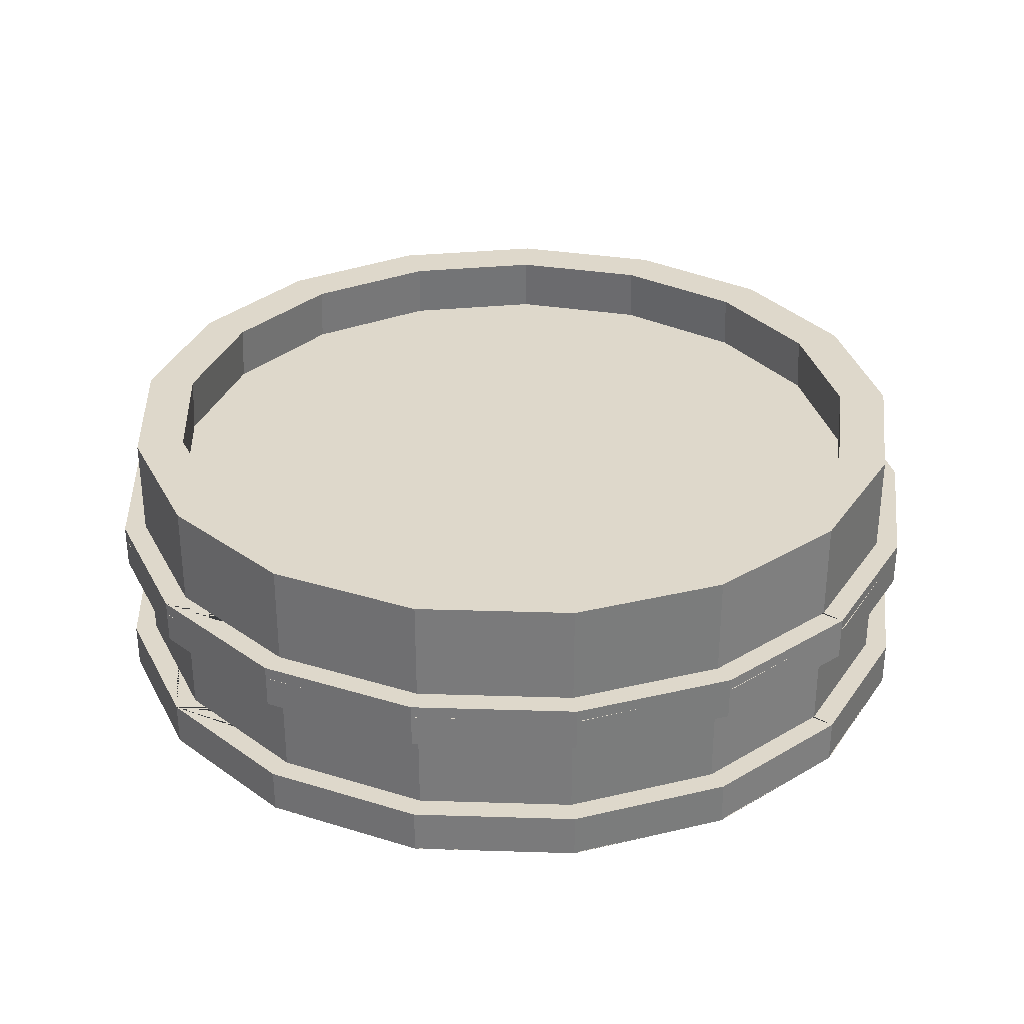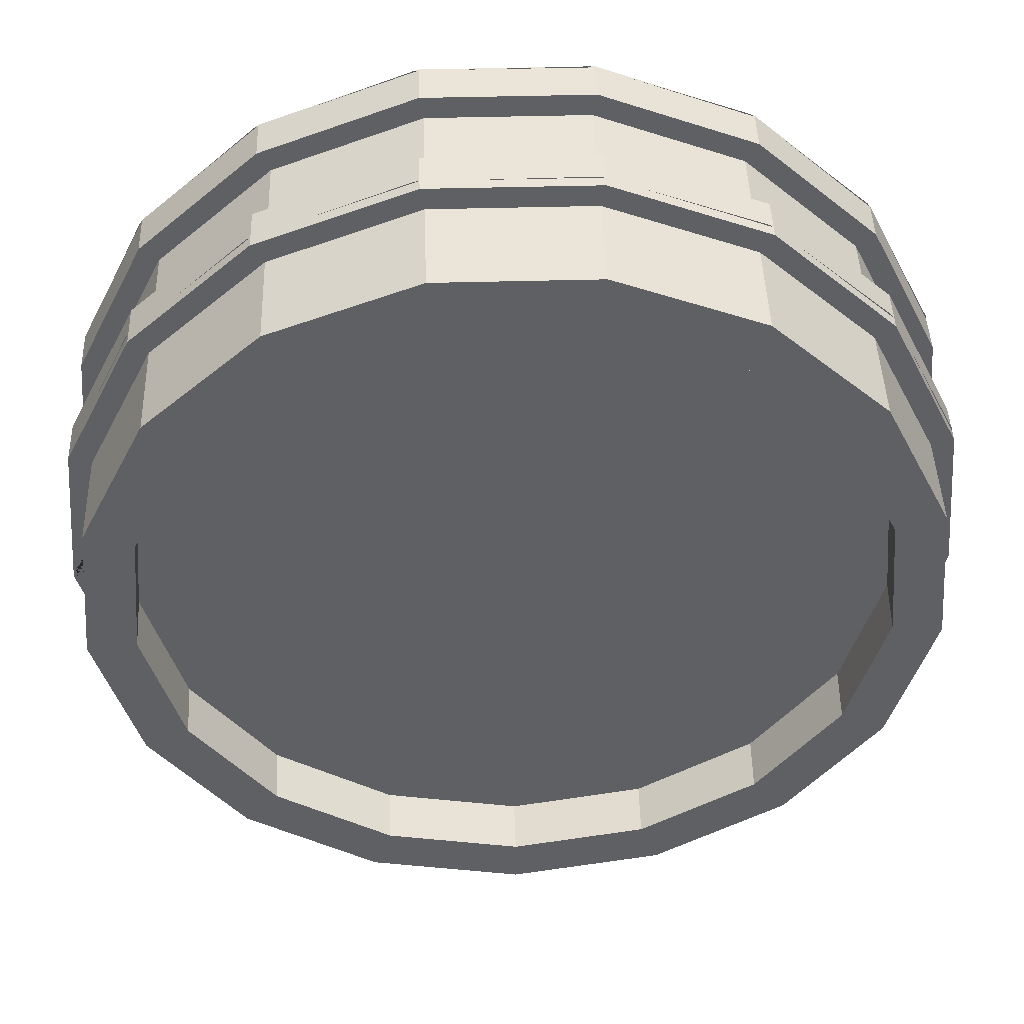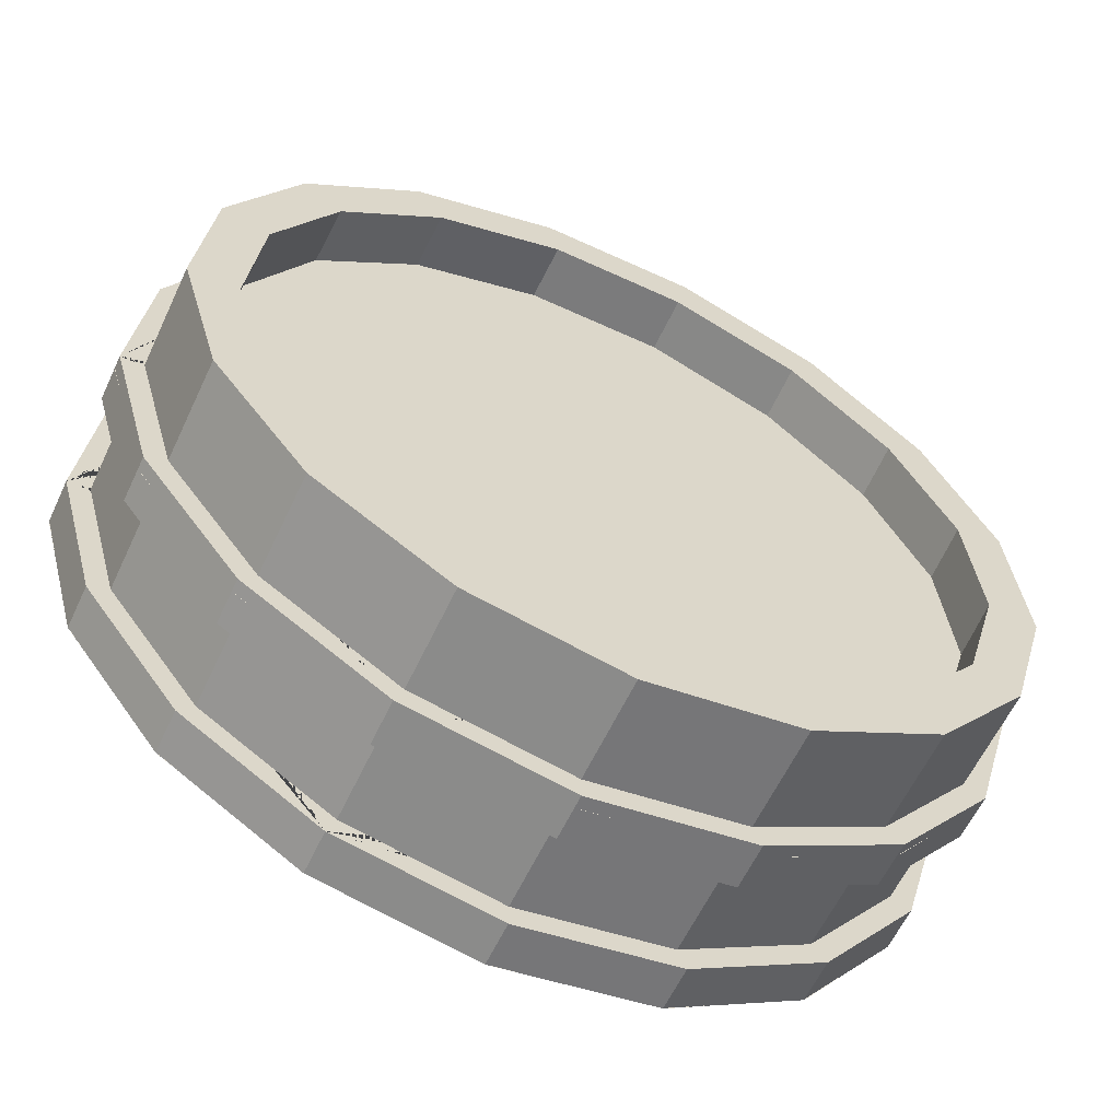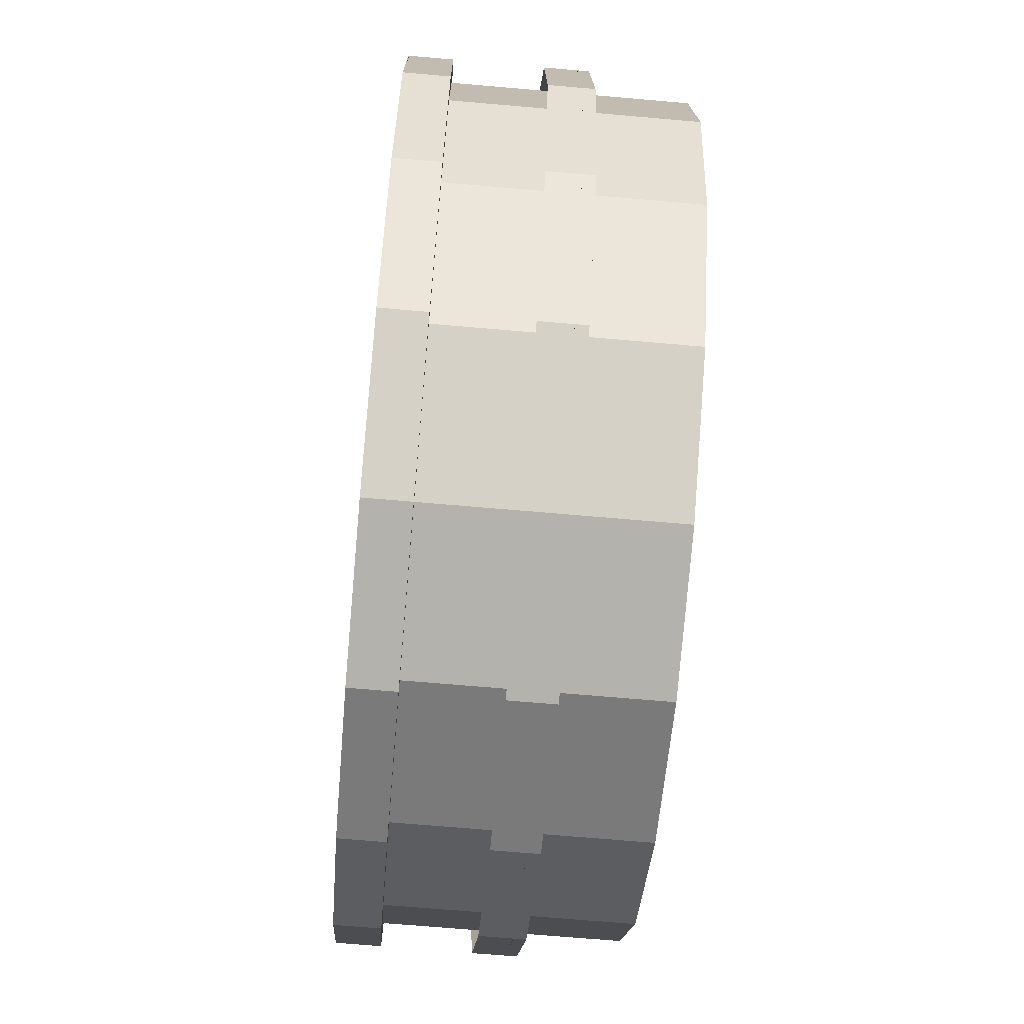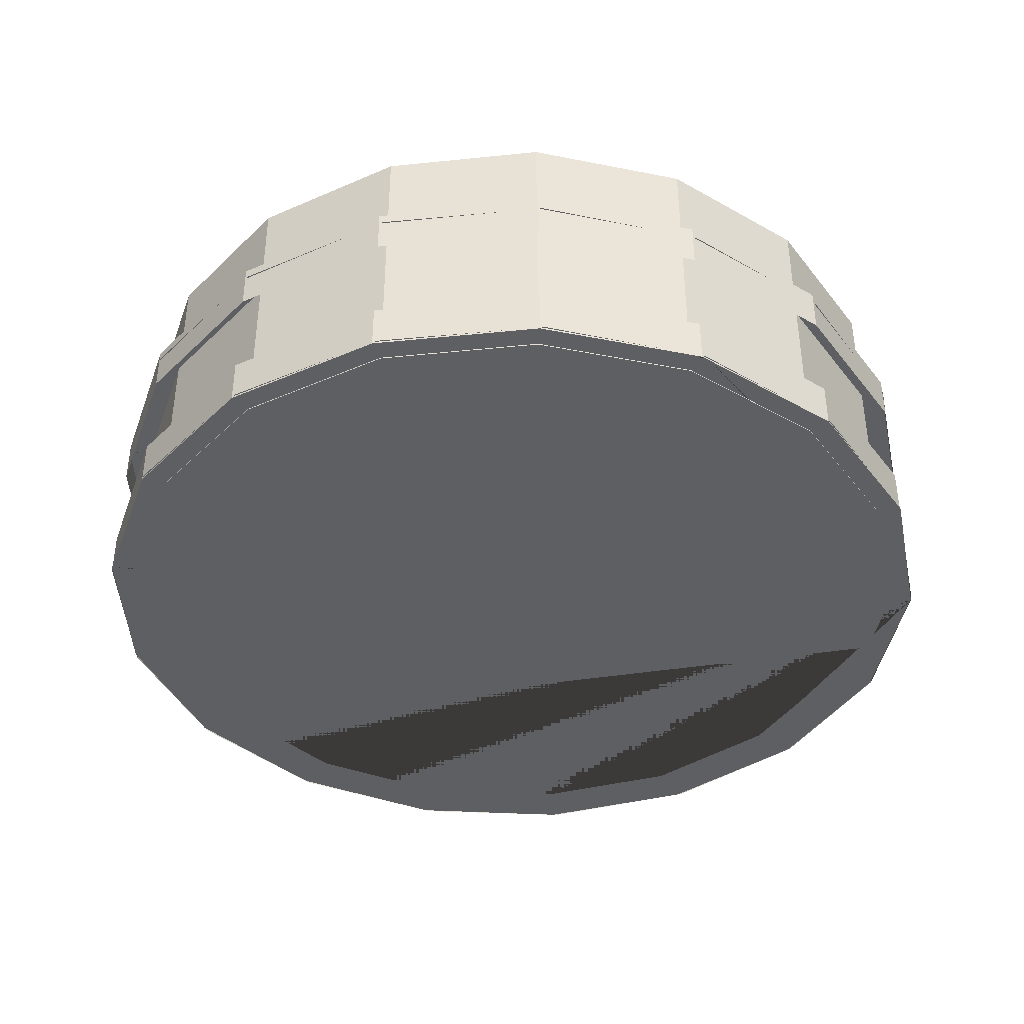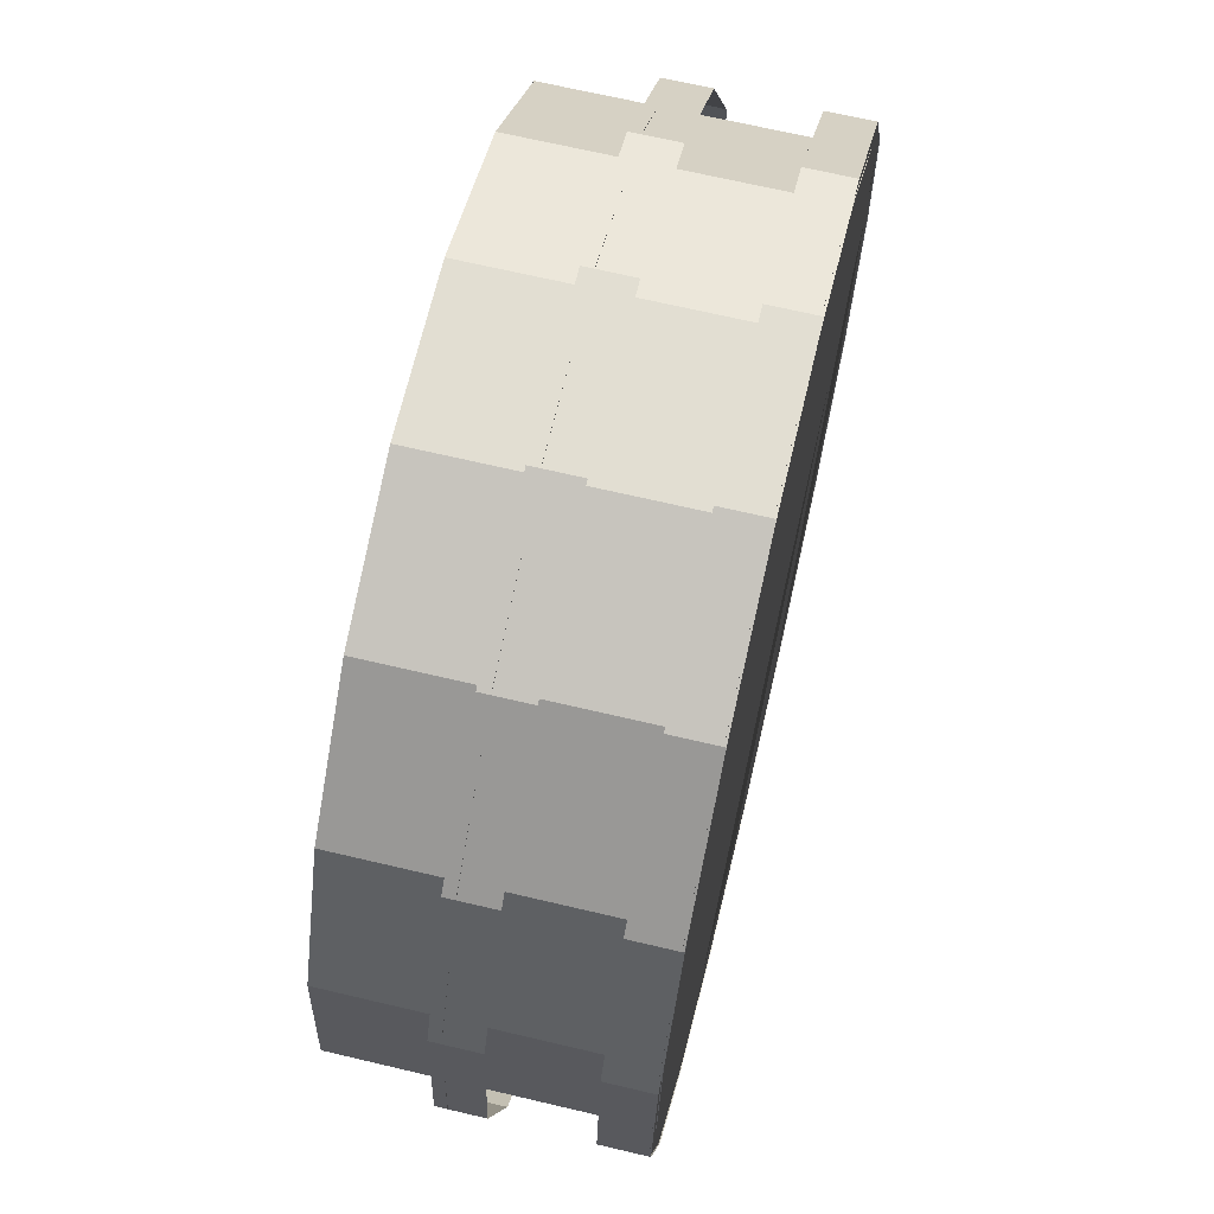
<metadata>
{"format":"obj","ext":"obj","renderer":"f3d","projection":"perspective","resolution":1024,"background":"white","views":[{"elev":31.6,"azim":-145.7,"up":"+Y"},{"elev":44.9,"azim":178.2,"up":"+Z"},{"elev":-61.0,"azim":154.8,"up":"+Z"},{"elev":-68.8,"azim":85.0,"up":"+Z"},{"elev":-39.6,"azim":-13.9,"up":"+Y"},{"elev":68.0,"azim":-76.7,"up":"+Z"}]}
</metadata>
<code>
o Cylinder.004
v 0.06068 0.1894 0.4608
v -0.1195 0.1896 0.4627
v -0.2881 0.1896 0.3993
v -0.4225 0.1895 0.2794
v -0.5044 0.1893 0.1189
v -0.5229 0.1891 -0.06028
v -0.4692 0.189 -0.05586
v -0.4528 0.1893 0.1036
v -0.3798 0.1894 0.2464
v -0.2602 0.1895 0.3532
v -0.1101 0.1895 0.4096
v 0.05024 0.1894 0.408
v 0.1991 0.1892 0.3485
v 0.3165 0.1889 0.2393
v 0.3865 0.1886 0.09503
v 0.4385 0.1886 0.1092
v 0.3599 0.1889 0.2713
v 0.228 0.1892 0.394
v 0.3997 0.1884 -0.06478
v 0.3542 0.1882 -0.2185
v 0.2563 0.188 -0.3455
v 0.1191 0.188 -0.4285
v -0.03882 0.1881 -0.4564
v -0.1961 0.1882 -0.4253
v -0.3316 0.1885 -0.3395
v -0.4269 0.1887 -0.2105
v -0.4754 0.1887 -0.2341
v -0.3683 0.1884 -0.3789
v -0.2161 0.1882 -0.4753
v -0.03937 0.188 -0.5102
v 0.138 0.1879 -0.479
v 0.2922 0.1879 -0.3857
v 0.4022 0.1881 -0.2431
v 0.4533 0.1883 -0.0703
f 1 2 3 4 5 6 7 8 9 10 11 12 13 14 15 16 17 18
f 16 15 19 20 21 22 23 24 25 26 7 6 27 28 29 30 31 32 33 34
o Cylinder.002
v 0.06068 0.004549 0.4608
v -0.1195 0.004683 0.4627
v -0.2881 0.004707 0.3993
v -0.4225 0.004616 0.2794
v -0.5044 0.004424 0.1189
v -0.5229 0.004155 -0.06028
v -0.4692 0.004121 -0.05586
v -0.4528 0.004361 0.1036
v -0.3798 0.004534 0.2464
v -0.2602 0.004616 0.3532
v -0.1101 0.004592 0.4096
v 0.05024 0.004472 0.408
v 0.1991 0.004265 0.3485
v 0.3165 0.004006 0.2393
v 0.3865 0.003727 0.09503
v 0.4385 0.003713 0.1092
v 0.3599 0.004025 0.2713
v 0.228 0.004318 0.394
v 0.3997 0.003468 -0.06478
v 0.3542 0.003256 -0.2185
v 0.2563 0.003127 -0.3455
v 0.1191 0.003098 -0.4285
v -0.03882 0.00317 -0.4564
v -0.1961 0.003333 -0.4253
v -0.3316 0.003573 -0.3395
v -0.4269 0.003847 -0.2105
v -0.4754 0.003842 -0.2341
v -0.3683 0.003535 -0.3789
v -0.2161 0.003271 -0.4753
v -0.03937 0.003083 -0.5102
v 0.138 0.003006 -0.479
v 0.2922 0.00304 -0.3857
v 0.4022 0.003184 -0.2431
v 0.4533 0.00342 -0.0703
f 35 36 37 38 39 40 41 42 43 44 45 46 47 48 49 50 51 52
f 50 49 53 54 55 56 57 58 59 60 41 40 61 62 63 64 65 66 67 68
o Cylinder.001
v 0.1182 0.2505 -0.4136
v -0.0341 0.2505 -0.4421
v -0.1864 0.2505 -0.4136
v -0.3181 0.2505 -0.3321
v -0.4114 0.2505 -0.2085
v -0.4538 0.2505 -0.05947
v -0.4395 0.2505 0.09479
v -0.3705 0.2505 0.2335
v -0.256 0.2505 0.3378
v -0.1116 0.2505 0.3938
v 0.04335 0.2505 0.3938
v 0.1878 0.2505 0.3378
v 0.3023 0.2505 0.2335
v 0.3713 0.2505 0.09479
v 0.3856 0.2505 -0.05947
v 0.3432 0.2505 -0.2085
v 0.2499 0.2505 -0.3321
f 69 70 71 72 73 74 75 76 77 78 79 80 81 82 83 84 85
o Cylinder.005
v -0.0341 0.159 -0.4569
v 0.1235 0.159 -0.4274
v 0.1235 0.2018 -0.4274
v -0.0341 0.2018 -0.4569
v 0.2598 0.159 -0.343
v 0.2598 0.2018 -0.343
v 0.3565 0.159 -0.2151
v 0.3565 0.2018 -0.2151
v 0.4004 0.159 -0.06083
v 0.4004 0.2018 -0.06083
v 0.3856 0.159 0.09883
v 0.3856 0.2018 0.09883
v 0.3141 0.159 0.2424
v 0.3141 0.2018 0.2424
v 0.1956 0.159 0.3504
v 0.1956 0.2018 0.3504
v 0.04607 0.159 0.4083
v 0.04607 0.2018 0.4083
v -0.1143 0.159 0.4083
v -0.1143 0.2018 0.4083
v -0.2638 0.159 0.3504
v -0.2638 0.2018 0.3504
v -0.3823 0.159 0.2424
v -0.3823 0.2018 0.2424
v -0.4538 0.159 0.09883
v -0.4538 0.2018 0.09883
v -0.4686 0.159 -0.06083
v -0.4686 0.2018 -0.06083
v -0.4247 0.159 -0.2151
v -0.4247 0.2018 -0.2151
v -0.3281 0.159 -0.343
v -0.3281 0.2018 -0.343
v -0.1917 0.159 -0.4274
v -0.1917 0.2018 -0.4274
v -0.0341 0.1523 -0.5108
v -0.0341 0.2018 -0.5108
v 0.143 0.2018 -0.4777
v 0.143 0.1523 -0.4777
v 0.2961 0.2018 -0.3828
v 0.2961 0.1523 -0.3828
v 0.4047 0.2018 -0.2391
v 0.4047 0.1523 -0.2391
v 0.454 0.2018 -0.0658
v 0.454 0.1523 -0.0658
v 0.4374 0.2018 0.1136
v 0.4374 0.1523 0.1136
v 0.3571 0.2018 0.2748
v 0.3571 0.1523 0.2748
v 0.224 0.2018 0.3962
v 0.224 0.1523 0.3962
v 0.05597 0.2018 0.4613
v 0.05597 0.1523 0.4613
v -0.1242 0.2018 0.4613
v -0.1242 0.1523 0.4613
v -0.2922 0.2018 0.3962
v -0.2922 0.1523 0.3962
v -0.4253 0.2018 0.2748
v -0.4253 0.1523 0.2748
v -0.5056 0.2018 0.1136
v -0.5056 0.1523 0.1136
v -0.5222 0.2018 -0.0658
v -0.5222 0.1523 -0.0658
v -0.4729 0.2018 -0.2391
v -0.4729 0.1523 -0.2391
v -0.3644 0.2018 -0.3828
v -0.3644 0.1523 -0.3828
v -0.2112 0.2018 -0.4777
v -0.2112 0.1523 -0.4777
f 86 87 88 89
f 87 90 91 88
f 90 92 93 91
f 92 94 95 93
f 94 96 97 95
f 96 98 99 97
f 98 100 101 99
f 100 102 103 101
f 102 104 105 103
f 104 106 107 105
f 106 108 109 107
f 108 110 111 109
f 110 112 113 111
f 112 114 115 113
f 114 116 117 115
f 116 118 119 117
f 118 86 89 119
f 120 121 122 123
f 123 122 124 125
f 125 124 126 127
f 127 126 128 129
f 129 128 130 131
f 131 130 132 133
f 133 132 134 135
f 135 134 136 137
f 137 136 138 139
f 139 138 140 141
f 141 140 142 143
f 143 142 144 145
f 145 144 146 147
f 147 146 148 149
f 149 148 150 151
f 122 121 152 150 148 146 113 115 117 119 89 88 91 93 95 128 126 124
f 151 150 152 153
f 153 152 121 120
f 128 95 97 99 101 103 105 107 109 111 113 146 144 142 140 138 136 134 132 130
o Cylinder.003
v -0.0341 0.009479 -0.4569
v 0.1235 0.009479 -0.4274
v 0.1235 0.05232 -0.4274
v -0.0341 0.05232 -0.4569
v 0.2598 0.009479 -0.343
v 0.2598 0.05232 -0.343
v 0.3565 0.009479 -0.2151
v 0.3565 0.05232 -0.2151
v 0.4004 0.009479 -0.06083
v 0.4004 0.05232 -0.06083
v 0.3856 0.009479 0.09883
v 0.3856 0.05232 0.09883
v 0.3141 0.009479 0.2424
v 0.3141 0.05232 0.2424
v 0.1956 0.009479 0.3504
v 0.1956 0.05232 0.3504
v 0.04607 0.009479 0.4083
v 0.04607 0.05232 0.4083
v -0.1143 0.009479 0.4083
v -0.1143 0.05232 0.4083
v -0.2638 0.009479 0.3504
v -0.2638 0.05232 0.3504
v -0.3823 0.009479 0.2424
v -0.3823 0.05232 0.2424
v -0.4538 0.009479 0.09883
v -0.4538 0.05232 0.09883
v -0.4686 0.009479 -0.06083
v -0.4686 0.05232 -0.06083
v -0.4247 0.009479 -0.2151
v -0.4247 0.05232 -0.2151
v -0.3281 0.009479 -0.343
v -0.3281 0.05232 -0.343
v -0.1917 0.009479 -0.4274
v -0.1917 0.05232 -0.4274
v -0.0341 0.002781 -0.5108
v -0.0341 0.05232 -0.5108
v 0.143 0.05232 -0.4777
v 0.143 0.002781 -0.4777
v 0.2961 0.05232 -0.3828
v 0.2961 0.002781 -0.3828
v 0.4047 0.05232 -0.2391
v 0.4047 0.00278 -0.2391
v 0.454 0.05232 -0.0658
v 0.454 0.00278 -0.0658
v 0.4374 0.05232 0.1136
v 0.4374 0.00278 0.1136
v 0.3571 0.05232 0.2748
v 0.3571 0.00278 0.2748
v 0.224 0.05232 0.3962
v 0.224 0.00278 0.3962
v 0.05597 0.05232 0.4613
v 0.05597 0.00278 0.4613
v -0.1242 0.05232 0.4613
v -0.1242 0.00278 0.4613
v -0.2922 0.05232 0.3962
v -0.2922 0.00278 0.3962
v -0.4253 0.05232 0.2748
v -0.4253 0.00278 0.2748
v -0.5056 0.05232 0.1136
v -0.5056 0.00278 0.1136
v -0.5222 0.05232 -0.0658
v -0.5222 0.00278 -0.0658
v -0.4729 0.05232 -0.2391
v -0.4729 0.00278 -0.2391
v -0.3644 0.05232 -0.3828
v -0.3644 0.002781 -0.3828
v -0.2112 0.05232 -0.4777
v -0.2112 0.002781 -0.4777
f 154 155 156 157
f 155 158 159 156
f 158 160 161 159
f 160 162 163 161
f 162 164 165 163
f 164 166 167 165
f 166 168 169 167
f 168 170 171 169
f 170 172 173 171
f 172 174 175 173
f 174 176 177 175
f 176 178 179 177
f 178 180 181 179
f 180 182 183 181
f 182 184 185 183
f 184 186 187 185
f 186 154 157 187
f 188 189 190 191
f 191 190 192 193
f 193 192 194 195
f 195 194 196 197
f 197 196 198 199
f 199 198 200 201
f 201 200 202 203
f 203 202 204 205
f 205 204 206 207
f 207 206 208 209
f 209 208 210 211
f 211 210 212 213
f 213 212 214 215
f 215 214 216 217
f 217 216 218 219
f 190 189 220 218 216 214 181 183 185 187 157 156 159 161 163 196 194 192
f 219 218 220 221
f 221 220 189 188
f 196 163 165 167 169 171 173 175 177 179 181 214 212 210 208 206 204 202 200 198
o Cylinder.006
v -0.0341 0.003559 -0.4855
v -0.0341 0.3135 -0.4855
v 0.1339 0.3135 -0.4541
v 0.1339 0.003559 -0.4541
v 0.2792 0.3135 -0.3642
v 0.2792 0.003559 -0.3642
v 0.3821 0.3135 -0.2278
v 0.3821 0.003559 -0.2278
v 0.4289 0.3135 -0.06347
v 0.4289 0.003559 -0.06348
v 0.4131 0.3135 0.1067
v 0.4131 0.003559 0.1067
v 0.337 0.3135 0.2596
v 0.337 0.003559 0.2596
v 0.2107 0.3135 0.3748
v 0.2107 0.003559 0.3748
v 0.05134 0.3135 0.4365
v 0.05134 0.003559 0.4365
v -0.1195 0.3135 0.4365
v -0.1195 0.003559 0.4365
v -0.2789 0.3135 0.3748
v -0.2789 0.003559 0.3748
v -0.4052 0.3135 0.2596
v -0.4052 0.003559 0.2596
v -0.4813 0.3135 0.1067
v -0.4813 0.003559 0.1067
v -0.4971 0.3135 -0.06347
v -0.4971 0.003559 -0.06348
v -0.4503 0.3135 -0.2278
v -0.4503 0.003559 -0.2278
v -0.3474 0.3135 -0.3642
v -0.3474 0.003559 -0.3642
v -0.2021 0.3135 -0.4541
v -0.2021 0.003559 -0.4541
v -0.0341 0.01671 -0.4449
v 0.1192 0.01671 -0.4162
v 0.1141 0.3135 -0.4032
v -0.0341 0.3135 -0.4309
v 0.2517 0.01671 -0.3341
v 0.2423 0.3135 -0.3238
v 0.3457 0.01671 -0.2097
v 0.3332 0.3135 -0.2035
v 0.3884 0.01671 -0.05972
v 0.3744 0.3135 -0.05843
v 0.374 0.01671 0.09554
v 0.3605 0.3135 0.09171
v 0.3045 0.01671 0.2351
v 0.2933 0.3135 0.2267
v 0.1893 0.01671 0.3402
v 0.1819 0.3135 0.3283
v 0.04386 0.01671 0.3965
v 0.04129 0.3135 0.3827
v -0.1121 0.01671 0.3965
v -0.1095 0.3135 0.3827
v -0.2575 0.01671 0.3402
v -0.2501 0.3135 0.3283
v -0.3727 0.01671 0.2351
v -0.3615 0.3135 0.2267
v -0.4422 0.01671 0.09554
v -0.4287 0.3135 0.09171
v -0.4566 0.01671 -0.05972
v -0.4426 0.3135 -0.05843
v -0.4139 0.01671 -0.2097
v -0.4014 0.3135 -0.2035
v -0.3199 0.01671 -0.3341
v -0.3105 0.3135 -0.3238
v -0.1874 0.01671 -0.4162
v -0.1823 0.3135 -0.4032
f 222 223 224 225
f 225 224 226 227
f 227 226 228 229
f 229 228 230 231
f 231 230 232 233
f 233 232 234 235
f 235 234 236 237
f 237 236 238 239
f 239 238 240 241
f 241 240 242 243
f 243 242 244 245
f 245 244 246 247
f 247 246 248 249
f 249 248 250 251
f 251 250 252 253
f 253 252 254 255
f 255 254 223 222
f 222 225 227 229 231 233 235 237 239 241 243 245 247 249 251 253 255
f 256 257 258 259
f 257 260 261 258
f 260 262 263 261
f 262 264 265 263
f 264 266 267 265
f 266 268 269 267
f 268 270 271 269
f 270 272 273 271
f 272 274 275 273
f 274 276 277 275
f 276 278 279 277
f 278 280 281 279
f 280 282 283 281
f 282 284 285 283
f 284 286 287 285
f 286 288 289 287
f 288 256 259 289
f 256 288 286 284 282 280 278 276 274 272 270 268 266 264 262 260 257
f 224 223 259 258
f 226 224 258 261
f 228 226 261 263
f 230 228 263 265
f 232 230 265 267
f 234 232 267 269
f 236 234 269 271
f 238 236 271 273
f 240 238 273 275
f 242 240 275 277
f 244 242 277 279
f 246 244 279 281
f 248 246 281 283
f 250 248 283 285
f 252 250 285 287
f 254 252 287 289
f 223 254 289 259

</code>
